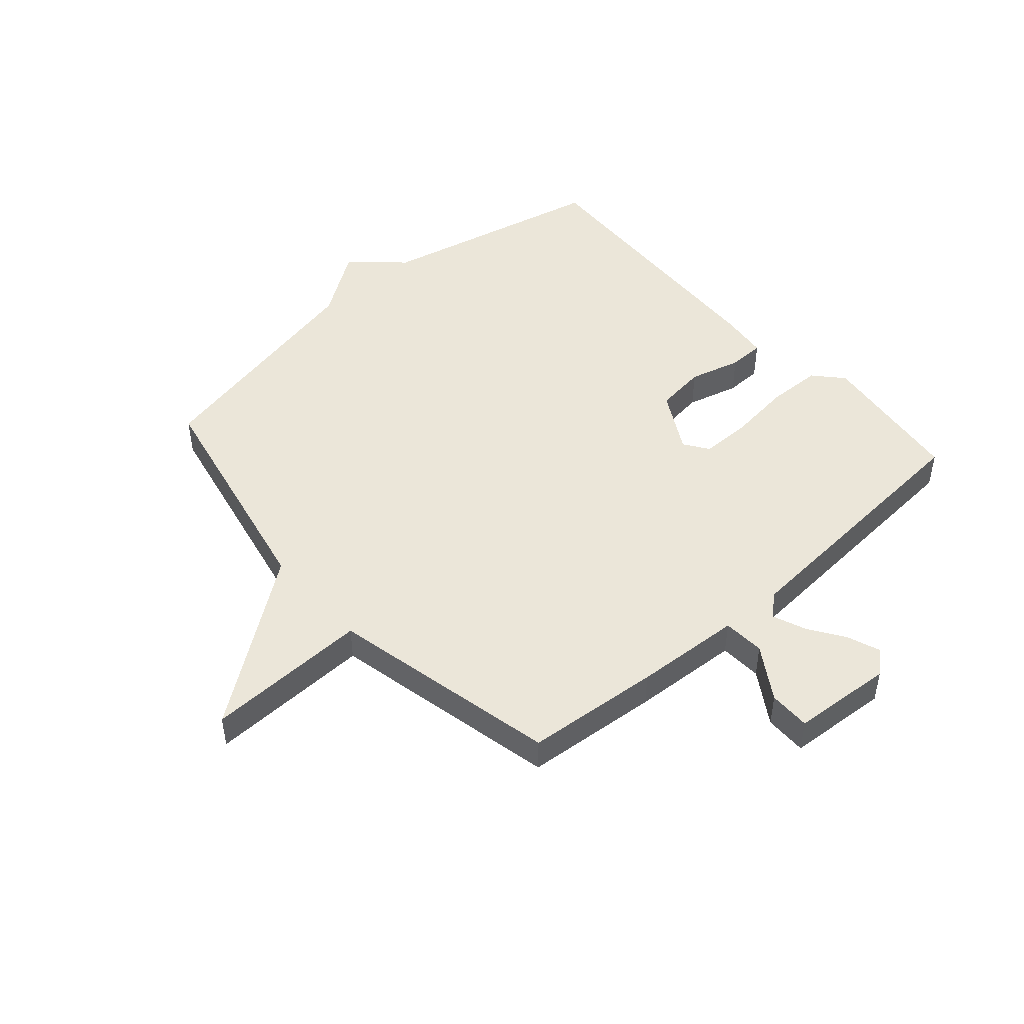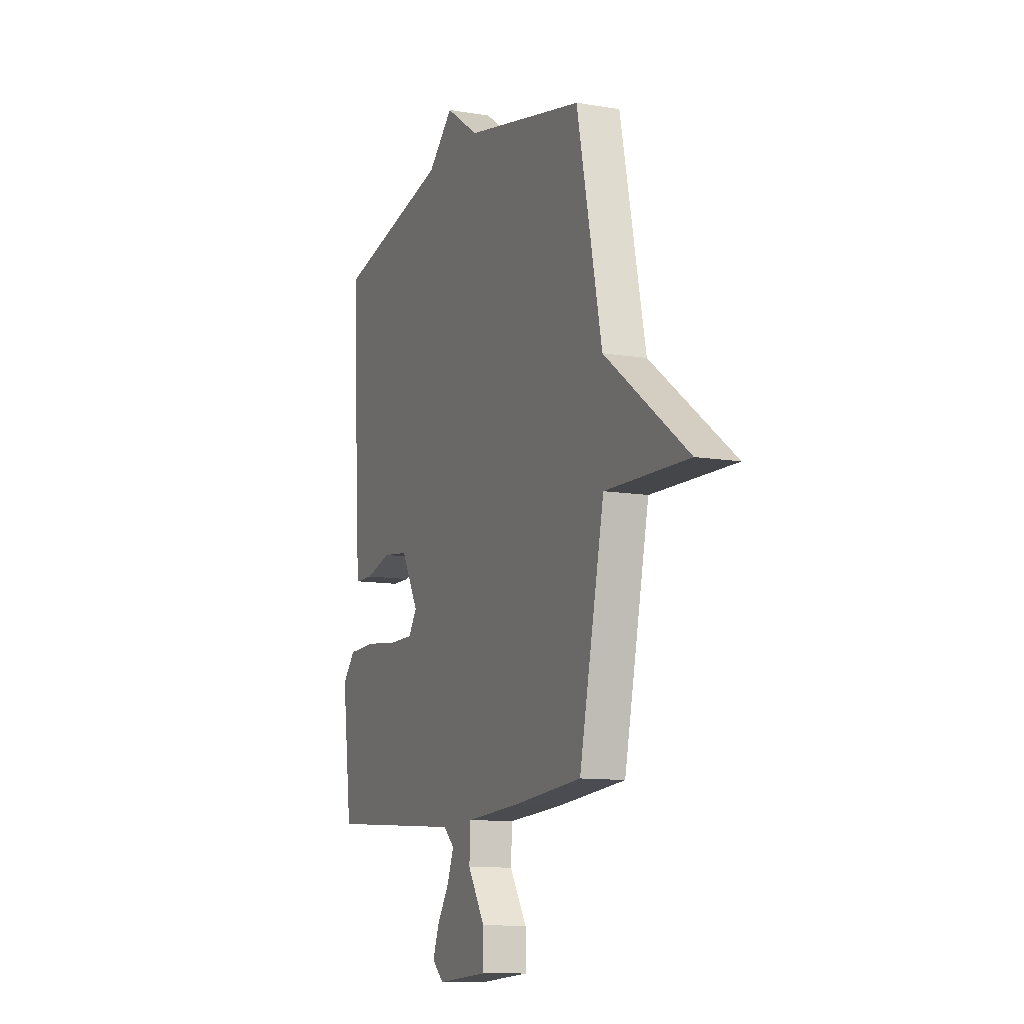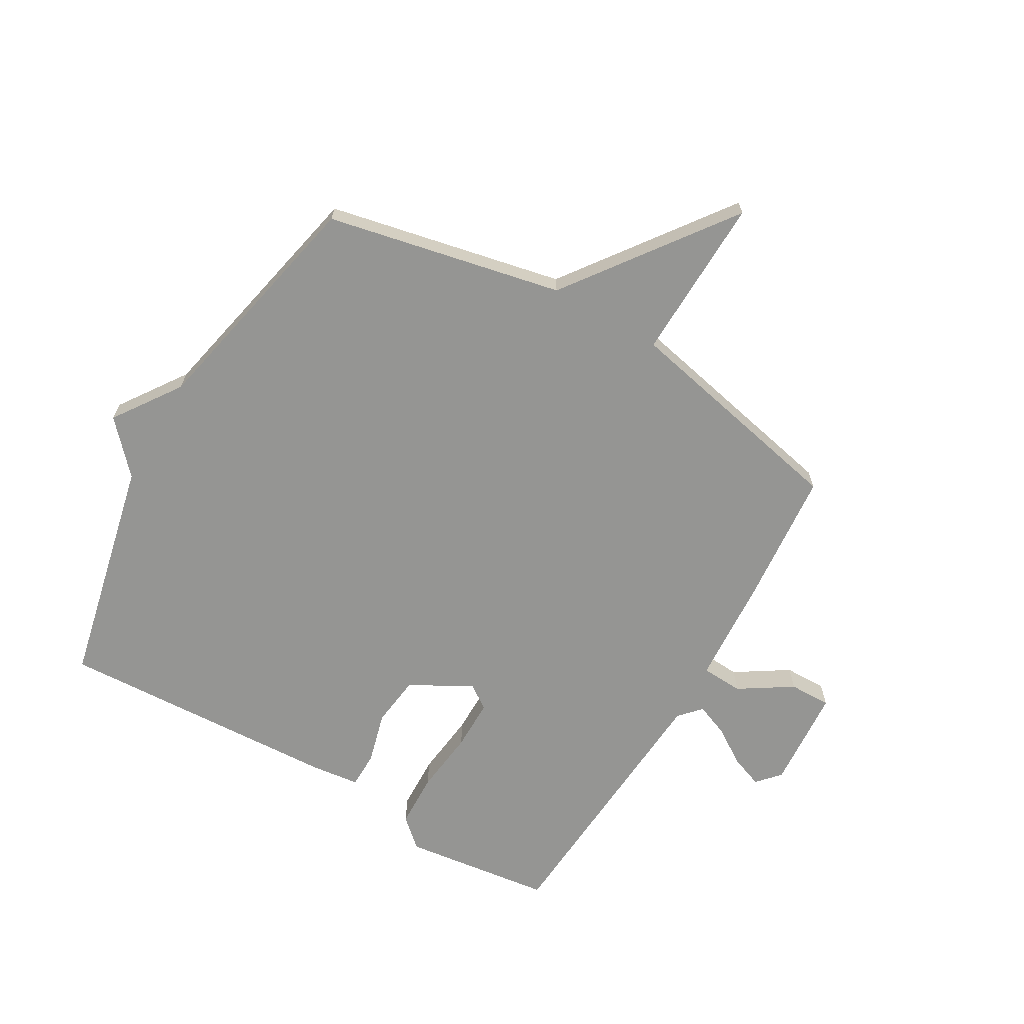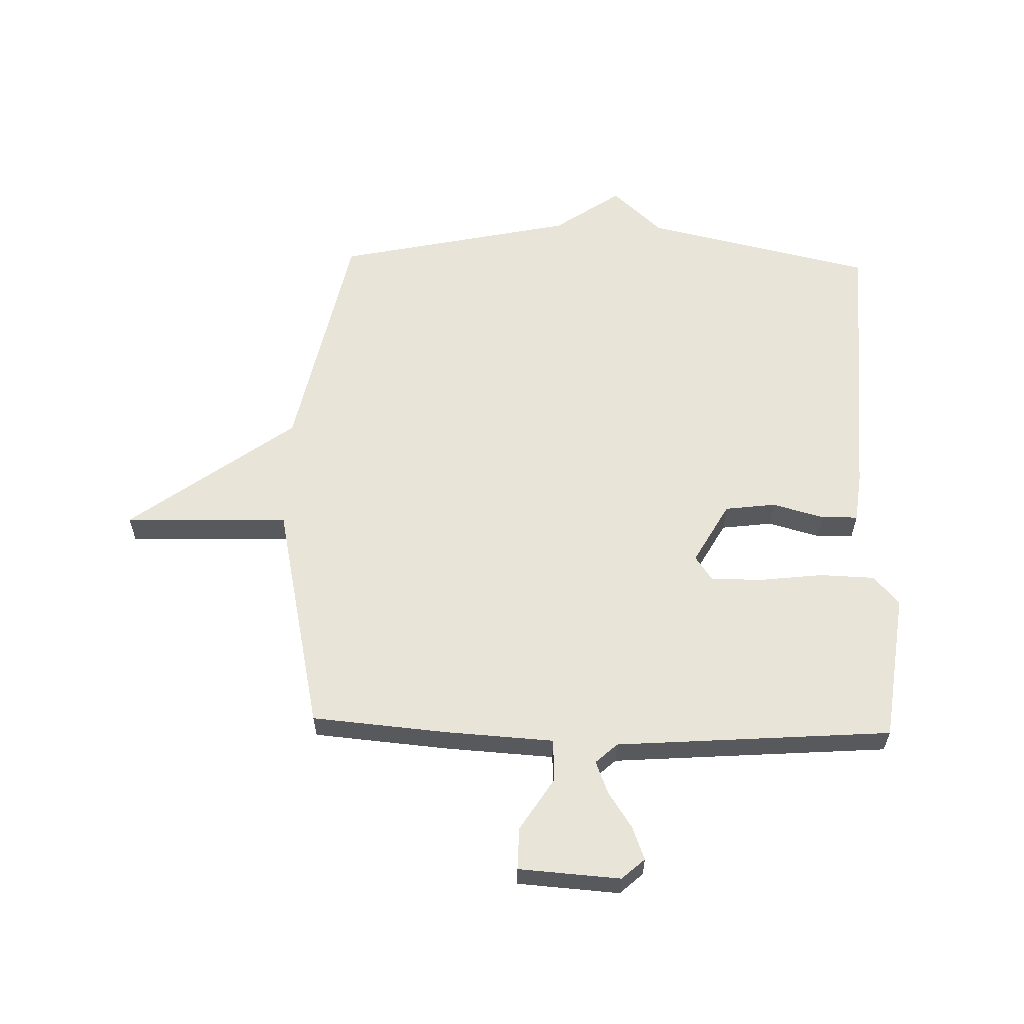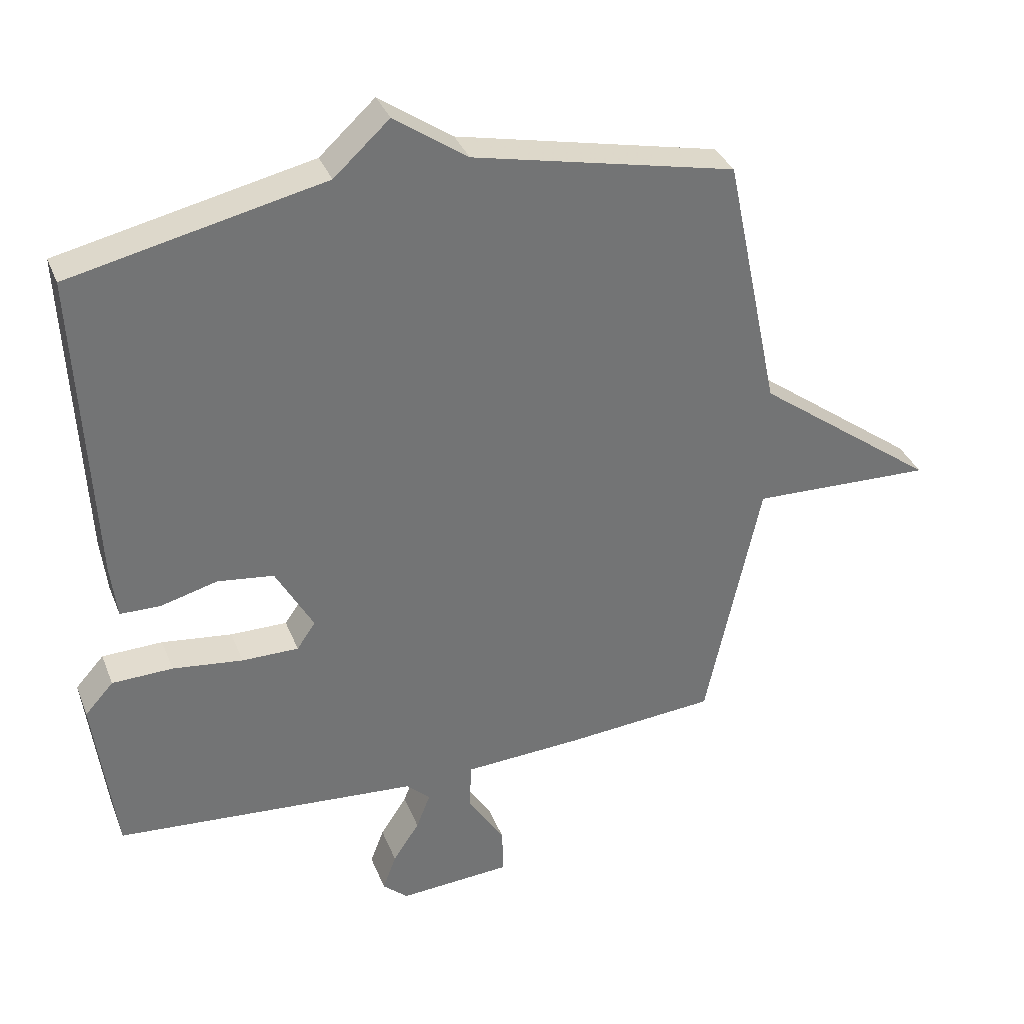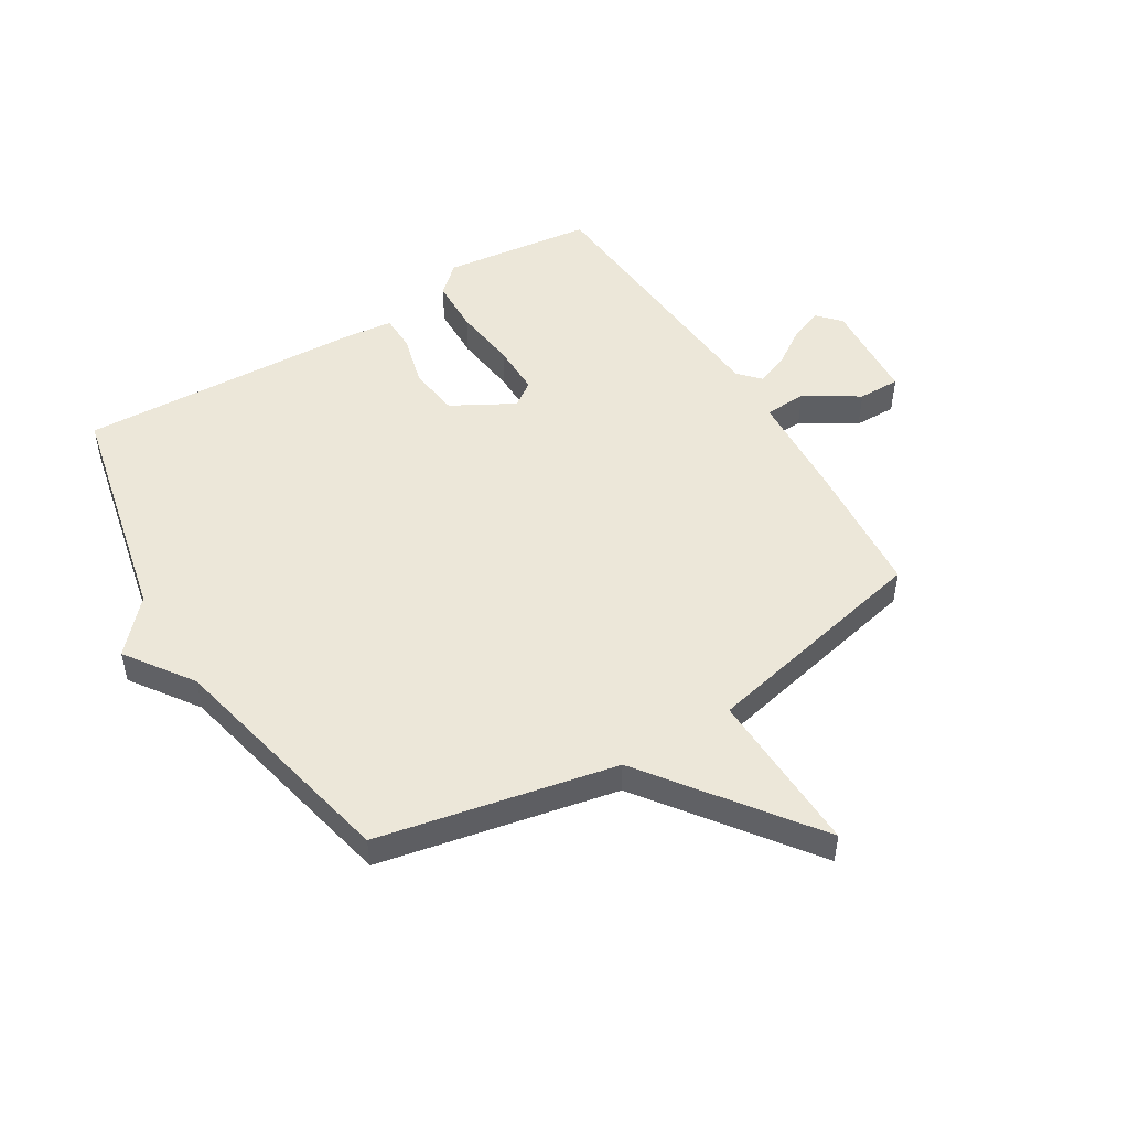
<metadata>
{"format":"obj","ext":"obj","renderer":"f3d","projection":"perspective","resolution":1024,"background":"white","views":[{"elev":47.5,"azim":138.6,"up":"+Y"},{"elev":-11.1,"azim":67.4,"up":"+Z"},{"elev":-67.3,"azim":59.9,"up":"+Y"},{"elev":59.8,"azim":-178.4,"up":"+Y"},{"elev":34.6,"azim":-19.7,"up":"+Z"},{"elev":49.9,"azim":58.4,"up":"+Y"}]}
</metadata>
<code>
v -0.5 0.07 -0.5
v -0.533 0.07 -0.244
v -0.489 0.07 -0.195
v -0.395 0.07 -0.192
v -0.286 0.07 -0.205
v -0.198 0.07 -0.205
v -0.169 0.07 -0.163
v -0.228 0.07 -0.058
v -0.315 0.07 -0.047
v -0.404 0.07 -0.071
v -0.466 0.07 -0.07
v -0.476 0.07 0.015
v -0.5 0.07 0.5
v -0.108 0.07 0.588
v -0.022 0.07 0.667
v 0.092 0.07 0.588
v 0.5 0.07 0.5
v 0.585 0.07 0.096
v 0.867 0.07 -0.112
v 0.585 0.07 -0.104
v 0.5 0.07 -0.5
v 0.268 0.07 -0.52
v 0.083 0.07 -0.531
v 0.079 0.07 -0.603
v 0.137 0.07 -0.694
v 0.138 0.07 -0.766
v -0.036 0.07 -0.778
v -0.075 0.07 -0.743
v -0.054 0.07 -0.687
v -0.013 0.07 -0.625
v 0.009 0.07 -0.569
v -0.028 0.07 -0.535
v -0.5 0 -0.5
v -0.533 0 -0.244
v -0.489 0 -0.195
v -0.395 0 -0.192
v -0.286 0 -0.205
v -0.198 0 -0.205
v -0.169 0 -0.163
v -0.228 0 -0.058
v -0.315 0 -0.047
v -0.404 0 -0.071
v -0.466 0 -0.07
v -0.476 0 0.015
v -0.5 0 0.5
v -0.108 0 0.588
v -0.022 0 0.667
v 0.092 0 0.588
v 0.5 0 0.5
v 0.585 0 0.096
v 0.867 0 -0.112
v 0.585 0 -0.104
v 0.5 0 -0.5
v 0.268 0 -0.52
v 0.083 0 -0.531
v 0.079 0 -0.603
v 0.137 0 -0.694
v 0.138 0 -0.766
v -0.036 0 -0.778
v -0.075 0 -0.743
v -0.054 0 -0.687
v -0.013 0 -0.625
v 0.009 0 -0.569
v -0.028 0 -0.535
f 28 29 30
f 27 28 30
f 26 27 30
f 25 26 30
f 24 25 30
f 23 24 30 31
f 20 21 22 23
f 20 23 31 32
f 18 19 20
f 18 20 32
f 17 18 32
f 16 17 32
f 14 15 16 32
f 12 13 14
f 11 12 14
f 10 11 14
f 9 10 14
f 8 9 14
f 7 8 14
f 3 4 5
f 2 3 5
f 1 2 5
f 32 1 5
f 32 5 6
f 7 14 32
f 6 7 32
f 62 61 60
f 62 60 59
f 62 59 58
f 62 58 57
f 62 57 56
f 63 62 56 55
f 55 54 53 52
f 64 63 55 52
f 52 51 50
f 64 52 50
f 64 50 49
f 64 49 48
f 64 48 47 46
f 46 45 44
f 46 44 43
f 46 43 42
f 46 42 41
f 46 41 40
f 46 40 39
f 37 36 35
f 37 35 34
f 37 34 33
f 37 33 64
f 38 37 64
f 64 46 39
f 64 39 38
f 1 33 34 2
f 2 34 35 3
f 3 35 36 4
f 4 36 37 5
f 5 37 38 6
f 6 38 39 7
f 7 39 40 8
f 8 40 41 9
f 9 41 42 10
f 10 42 43 11
f 11 43 44 12
f 12 44 45 13
f 13 45 46 14
f 14 46 47 15
f 15 47 48 16
f 16 48 49 17
f 17 49 50 18
f 18 50 51 19
f 19 51 52 20
f 20 52 53 21
f 21 53 54 22
f 22 54 55 23
f 23 55 56 24
f 24 56 57 25
f 25 57 58 26
f 26 58 59 27
f 27 59 60 28
f 28 60 61 29
f 29 61 62 30
f 30 62 63 31
f 31 63 64 32
f 32 64 33 1

</code>
